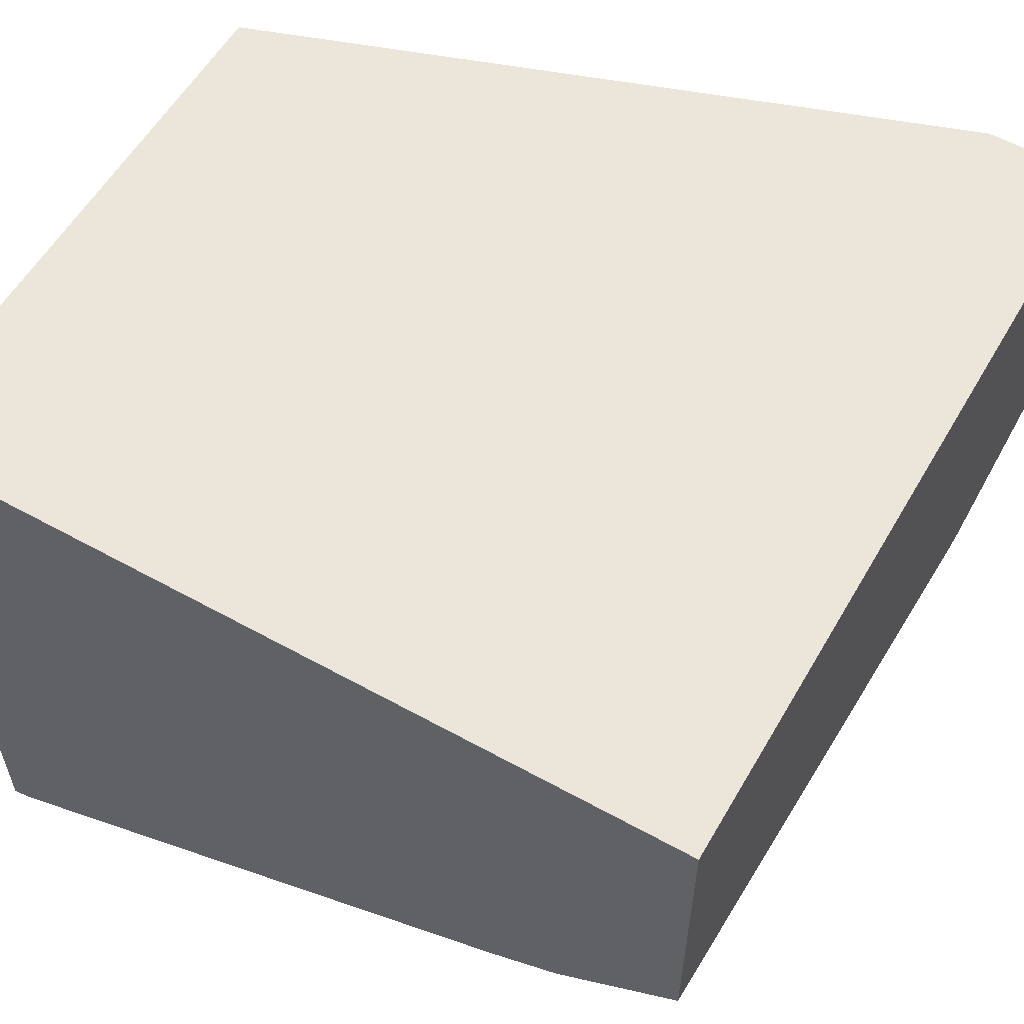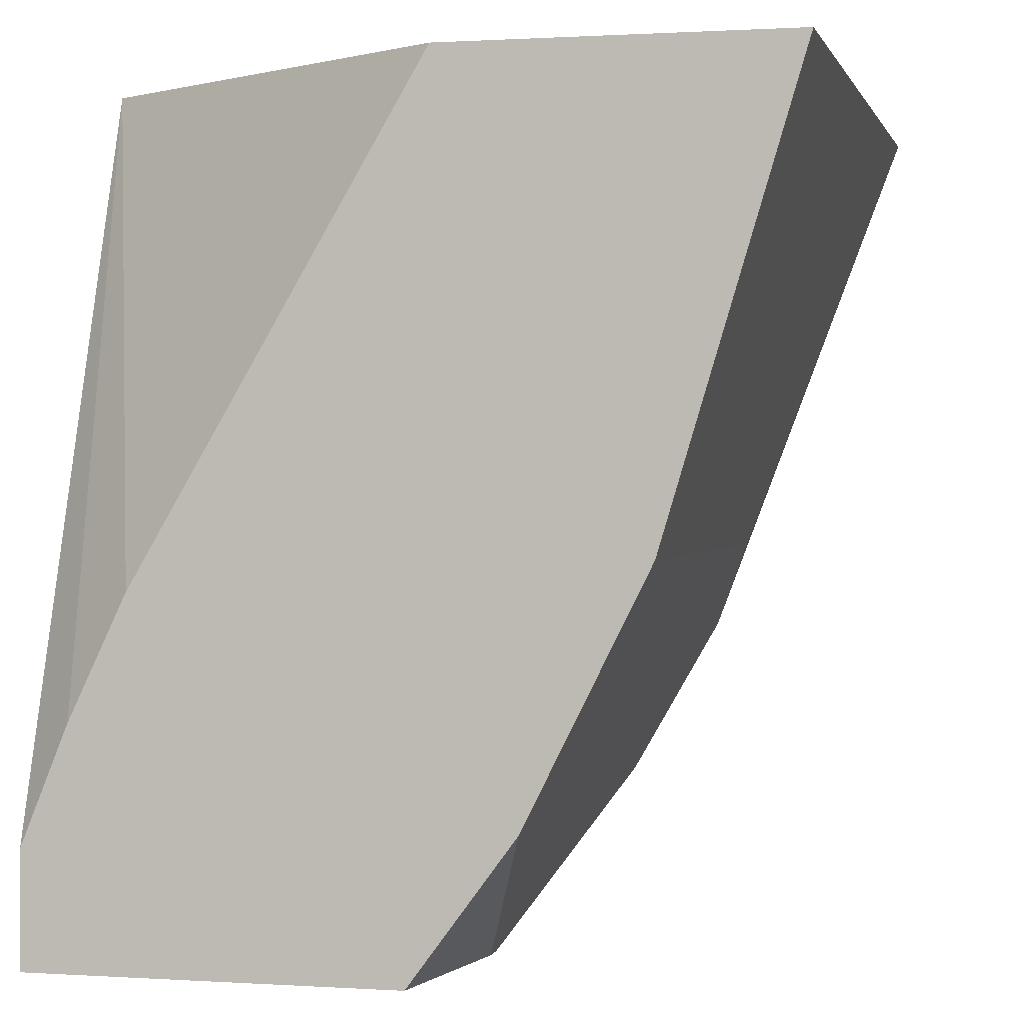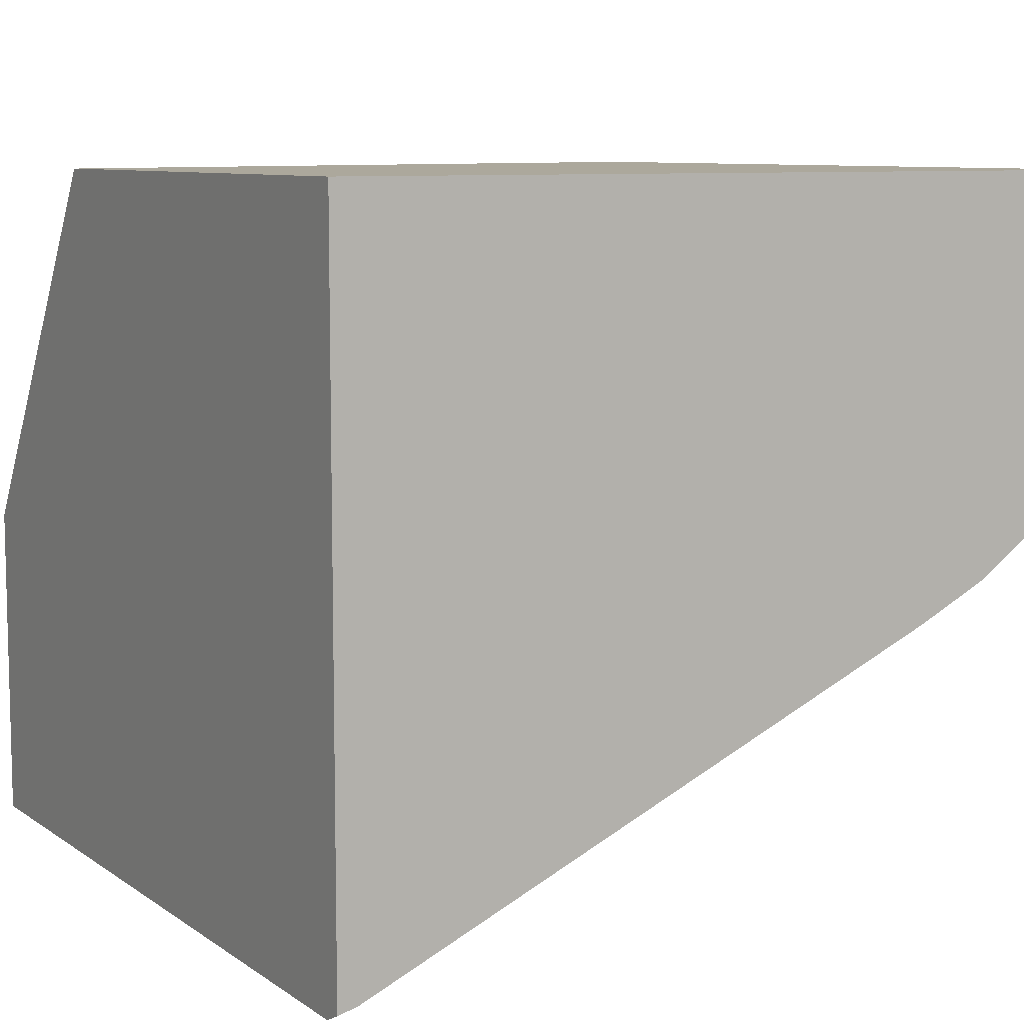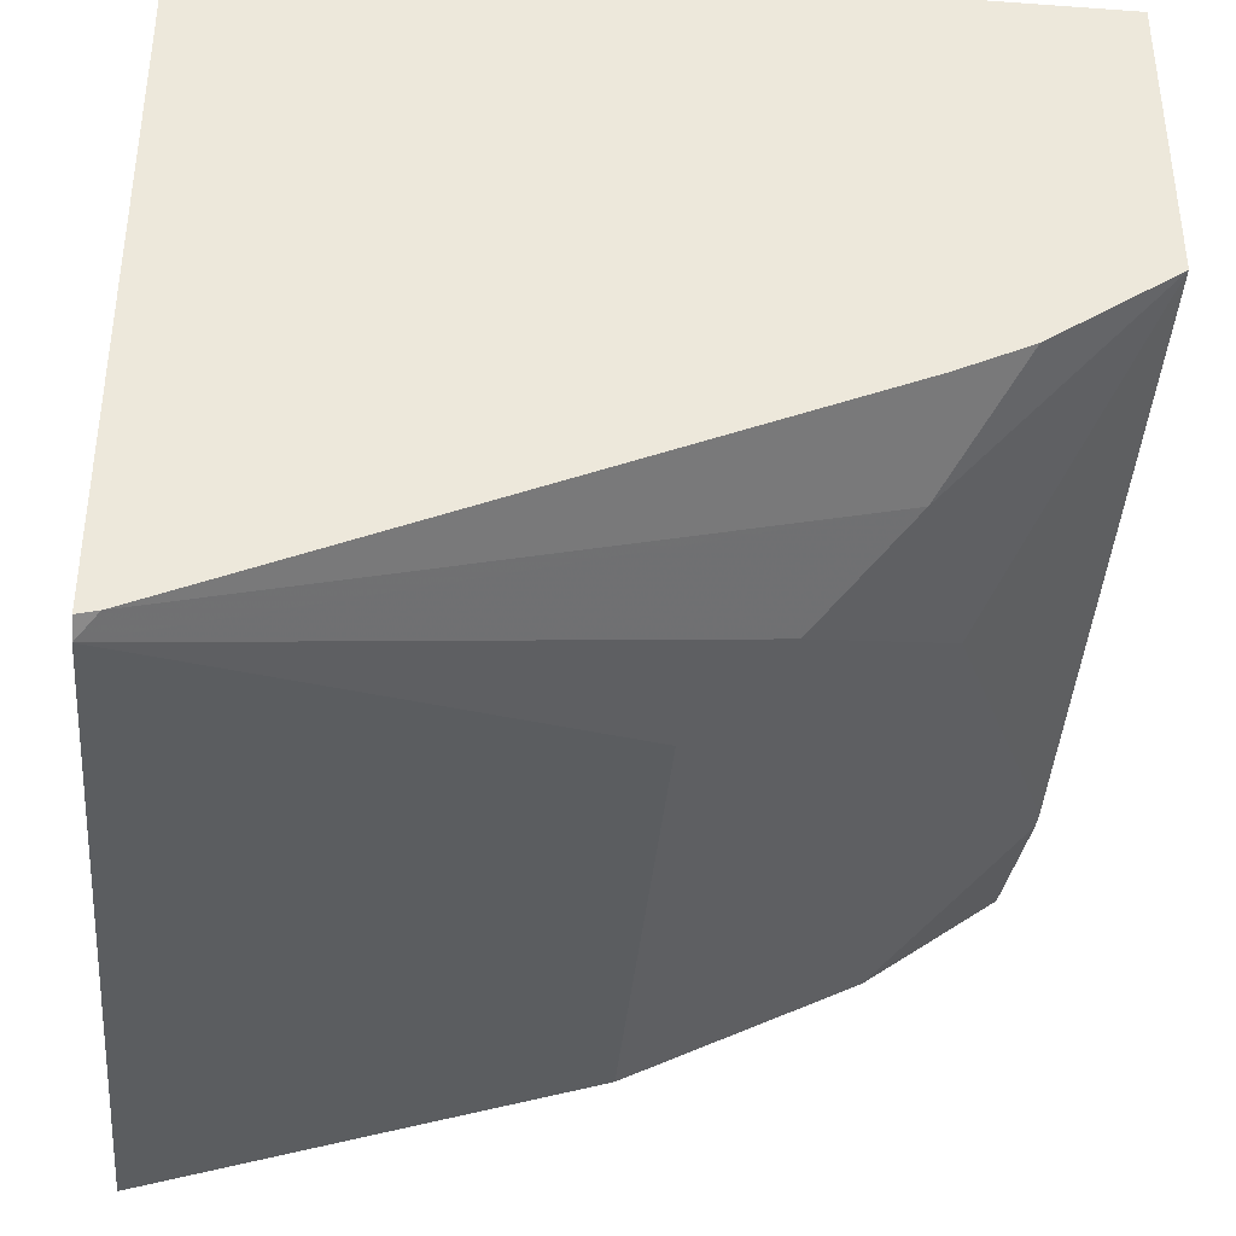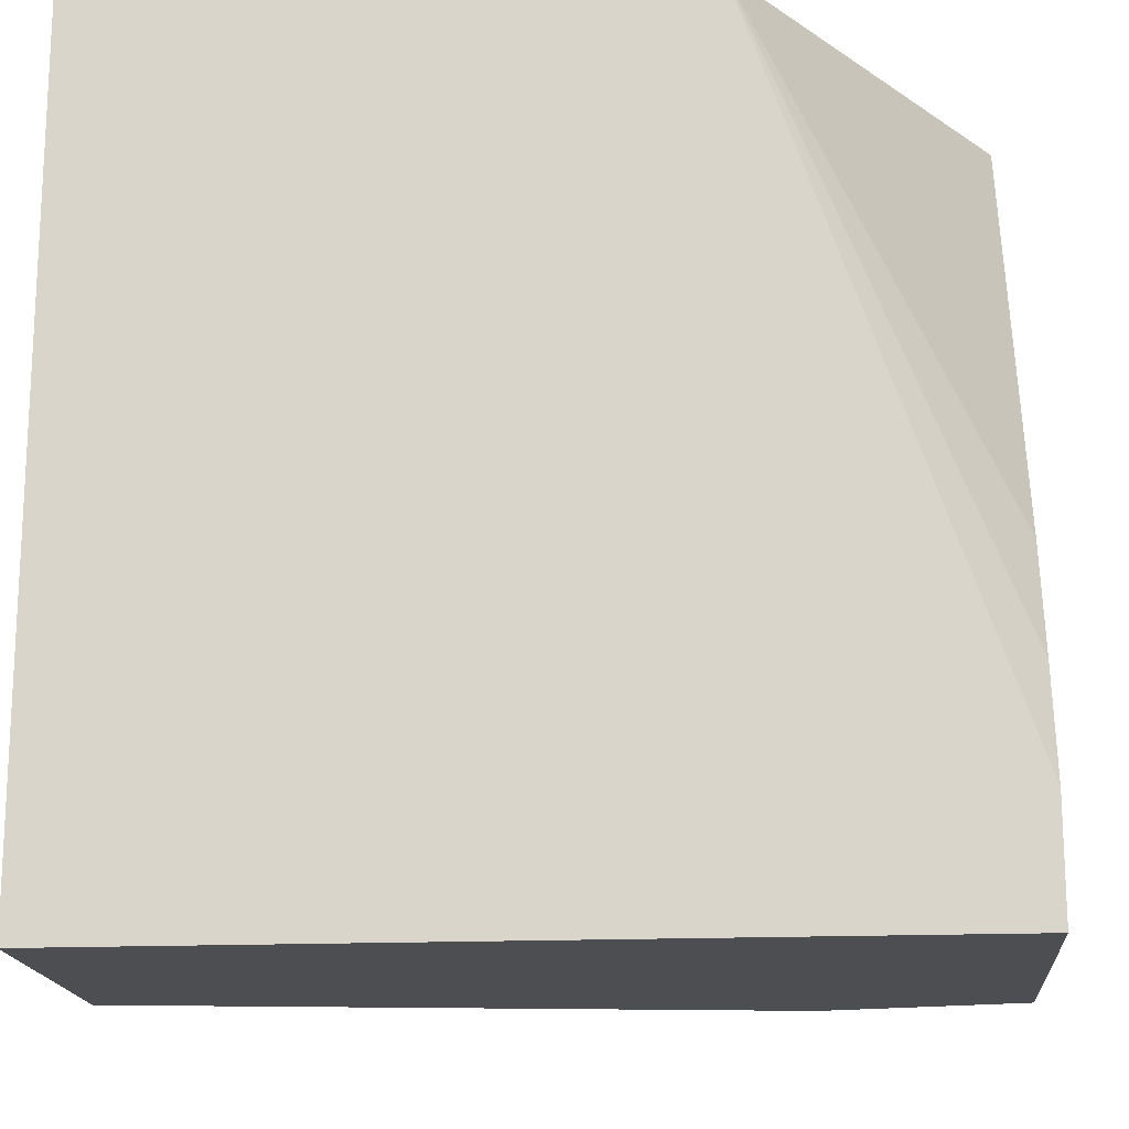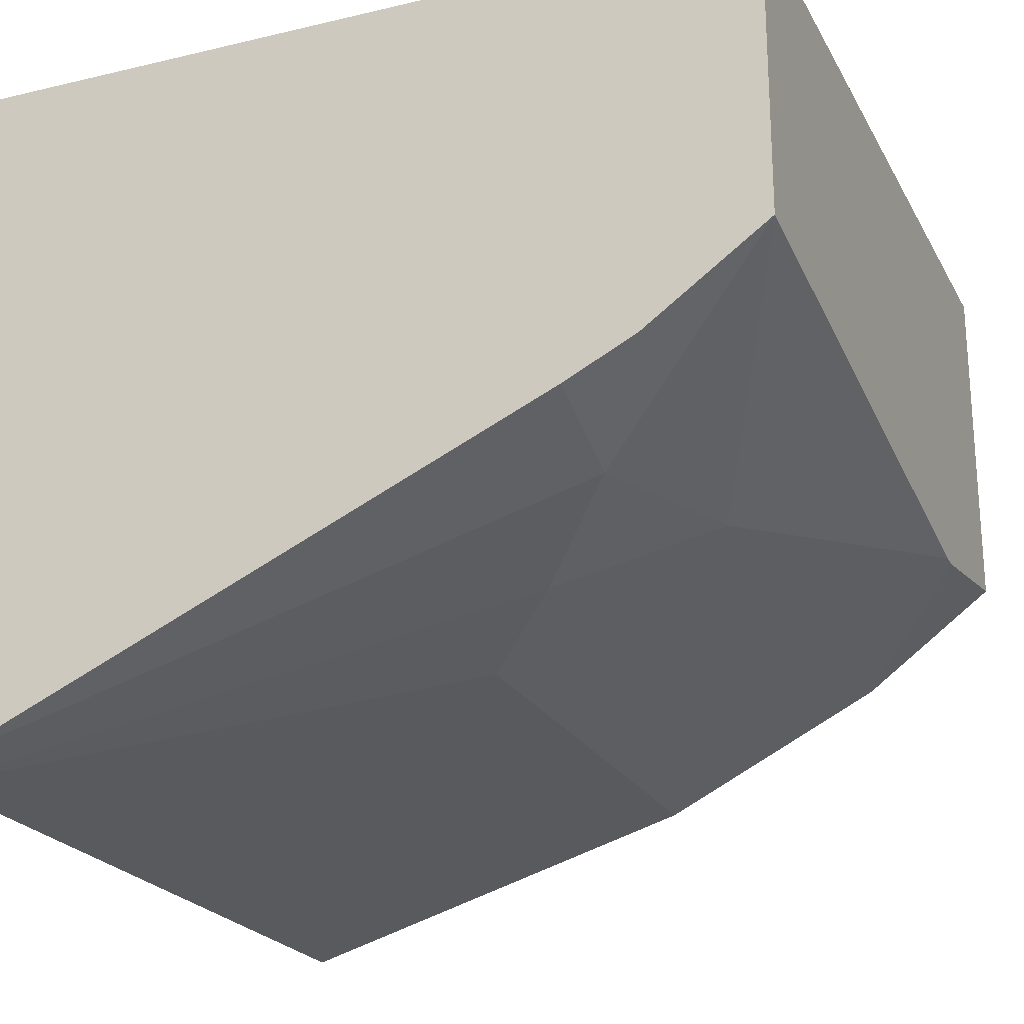
<metadata>
{"format":"obj","ext":"obj","renderer":"f3d","projection":"perspective","resolution":1024,"background":"white","views":[{"elev":57.4,"azim":119.9,"up":"+Y"},{"elev":0.8,"azim":-76.5,"up":"+Z"},{"elev":8.5,"azim":59.8,"up":"+Y"},{"elev":-38.1,"azim":84.8,"up":"+Y"},{"elev":-17.1,"azim":-175.1,"up":"+Z"},{"elev":-22.6,"azim":112.1,"up":"+Y"}]}
</metadata>
<code>
v 0.1122 -0.0852 -0.3763
v 0.1122 -0.0852 -0.2701
v 0.1122 -0.1381 -0.3763
v -0.03139 -0.0852 -0.3763
v 0.1121 -0.0852 -0.2331
v 0.1122 -0.1171 -0.2331
v 0.1122 -0.1536 -0.3544
v 0.09321 -0.167 -0.3418
v 0.06213 -0.1657 -0.3522
v 0.003443 -0.1536 -0.3763
v -0.03139 -0.1479 -0.3763
v -0.03139 -0.0852 -0.3568
v 0.01154 -0.0852 -0.2331
v 0.1122 -0.208 -0.2331
v 0.1122 -0.1599 -0.3418
v 0.1122 -0.2072 -0.2365
v 0.1088 -0.2097 -0.2331
v 0.07767 -0.1787 -0.3262
v 0.06213 -0.1864 -0.3107
v -0.03139 -0.1657 -0.3522
v 3.1e-07 -0.1554 -0.3729
v 3.1e-07 -0.1536 -0.3763
v -0.03139 -0.09322 -0.3369
v -0.03139 -0.103 -0.3163
v -0.03139 -0.1519 -0.2331
v -0.03139 -0.2097 -0.2331
v -0.03139 -0.1864 -0.3107
f 9 18 19
f 8 18 9
f 8 17 18
f 8 16 17
f 7 15 8
f 5 14 6
f 5 17 14
f 9 19 27
f 5 26 17
f 8 15 16
f 9 27 20
f 13 24 25
f 9 21 10
f 10 21 22
f 11 22 20
f 12 23 13
f 13 23 24
f 14 17 16
f 17 19 18
f 17 26 27
f 17 27 19
f 20 22 21
f 5 25 26
f 9 20 21
f 5 13 25
f 4 23 12
f 4 24 23
f 1 2 6
f 1 6 14
f 1 14 16
f 1 16 15
f 1 15 7
f 1 3 10
f 1 10 22
f 1 22 11
f 1 11 4
f 1 4 12
f 1 12 13
f 1 7 3
f 1 5 2
f 2 5 6
f 3 7 8
f 3 8 9
f 3 9 10
f 4 11 20
f 4 20 27
f 4 27 26
f 4 26 25
f 4 25 24
f 1 13 5

</code>
